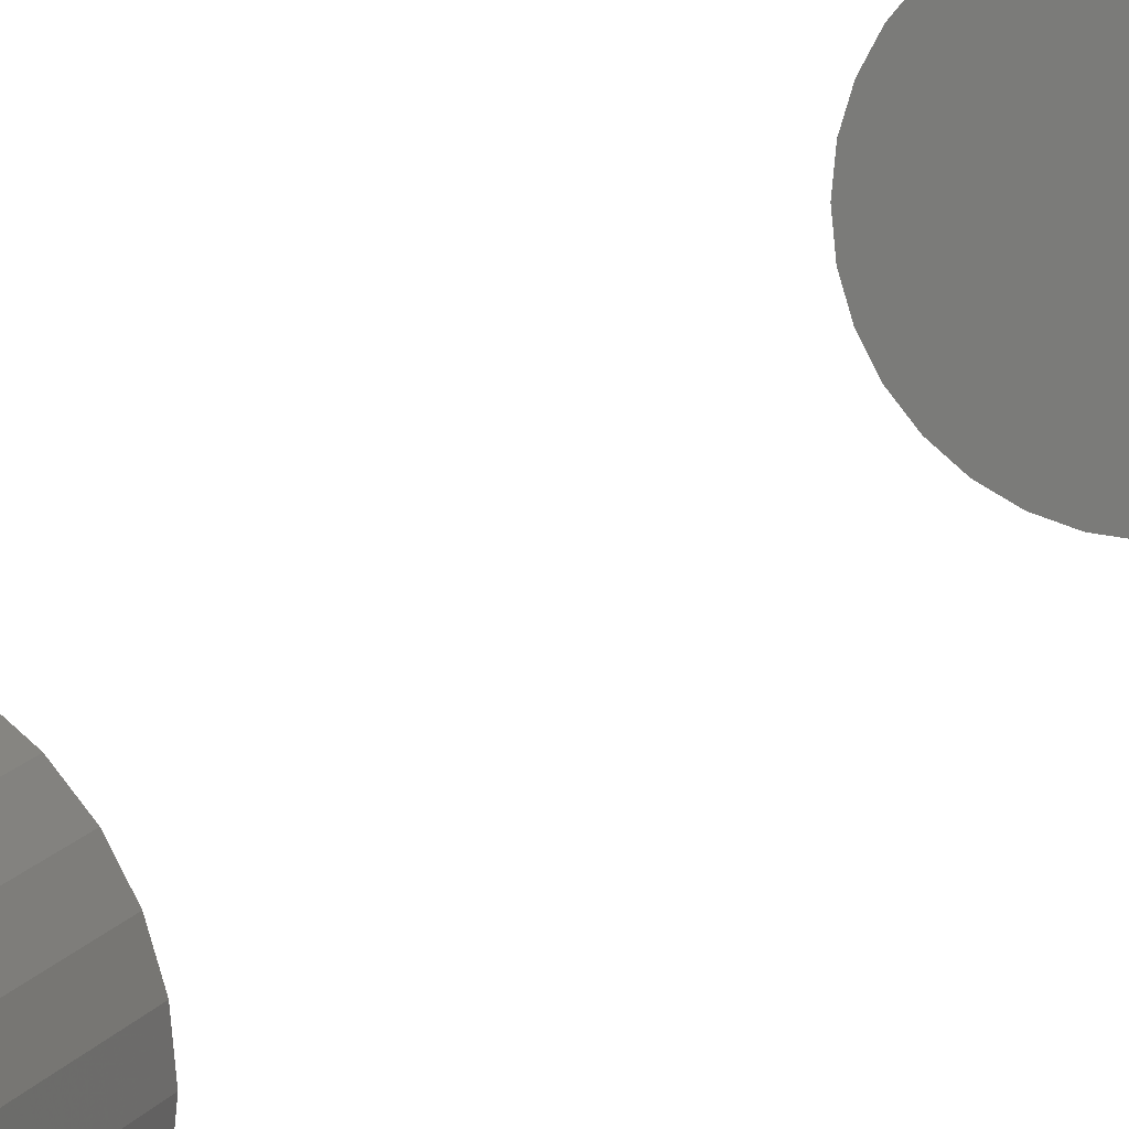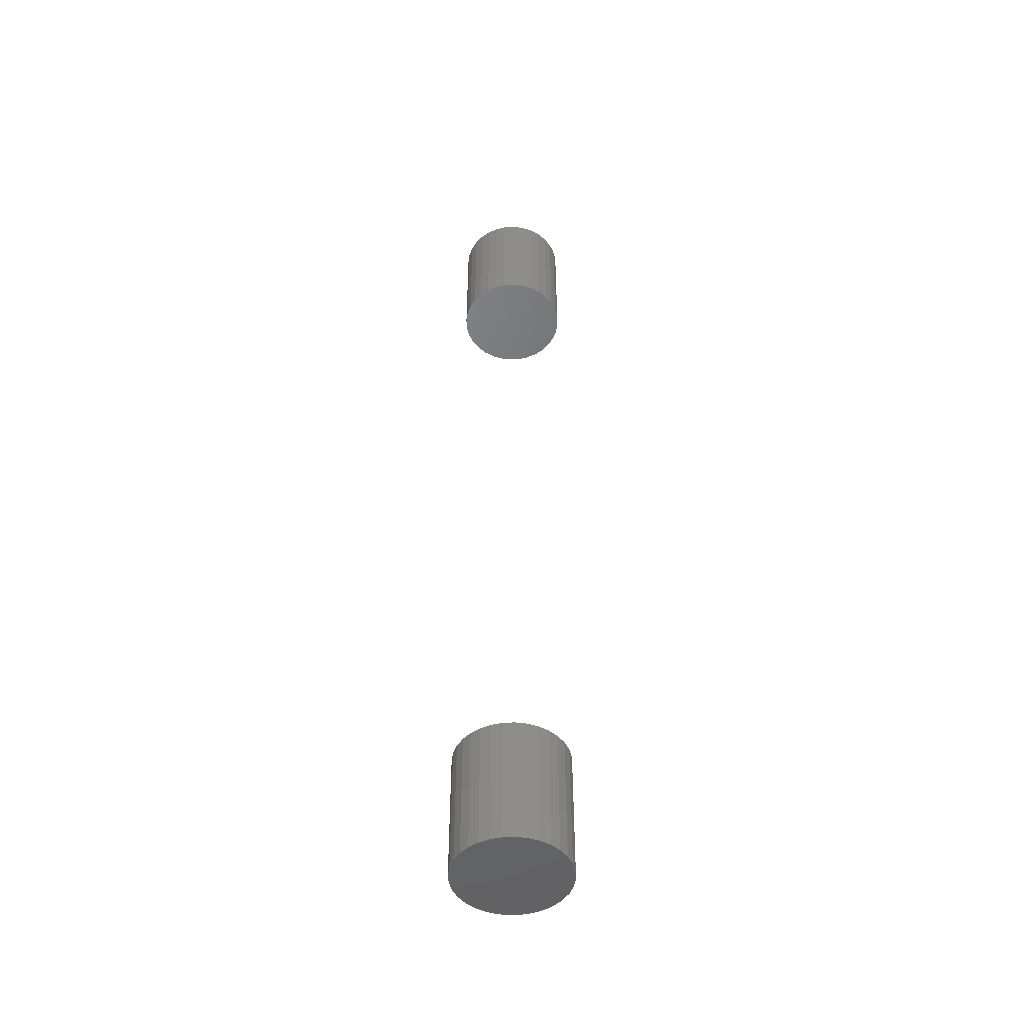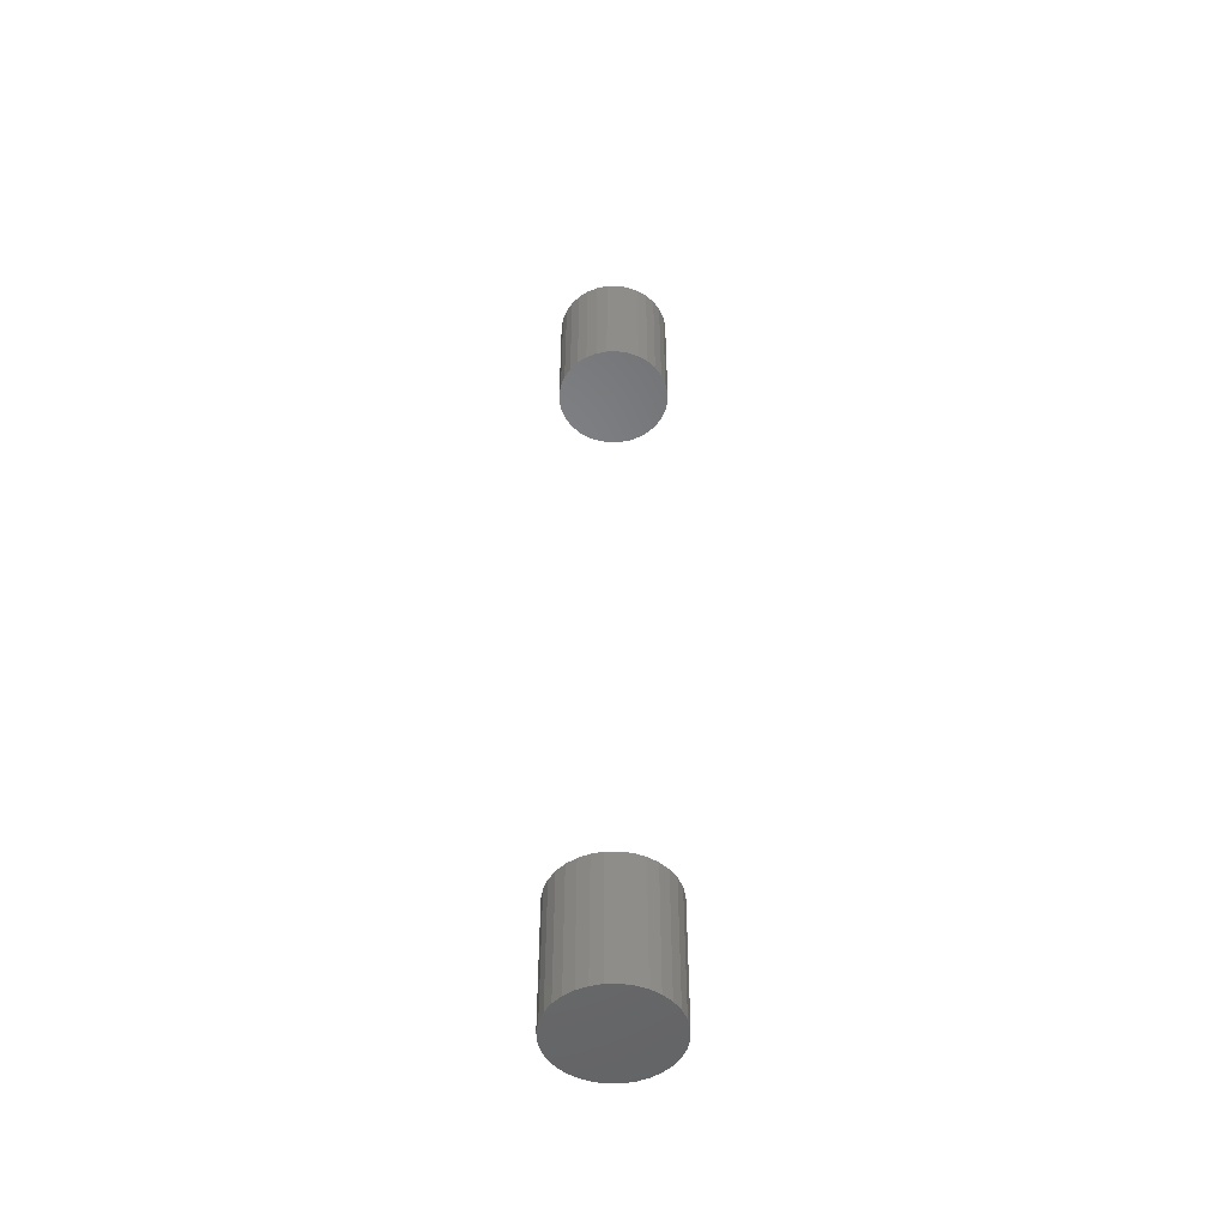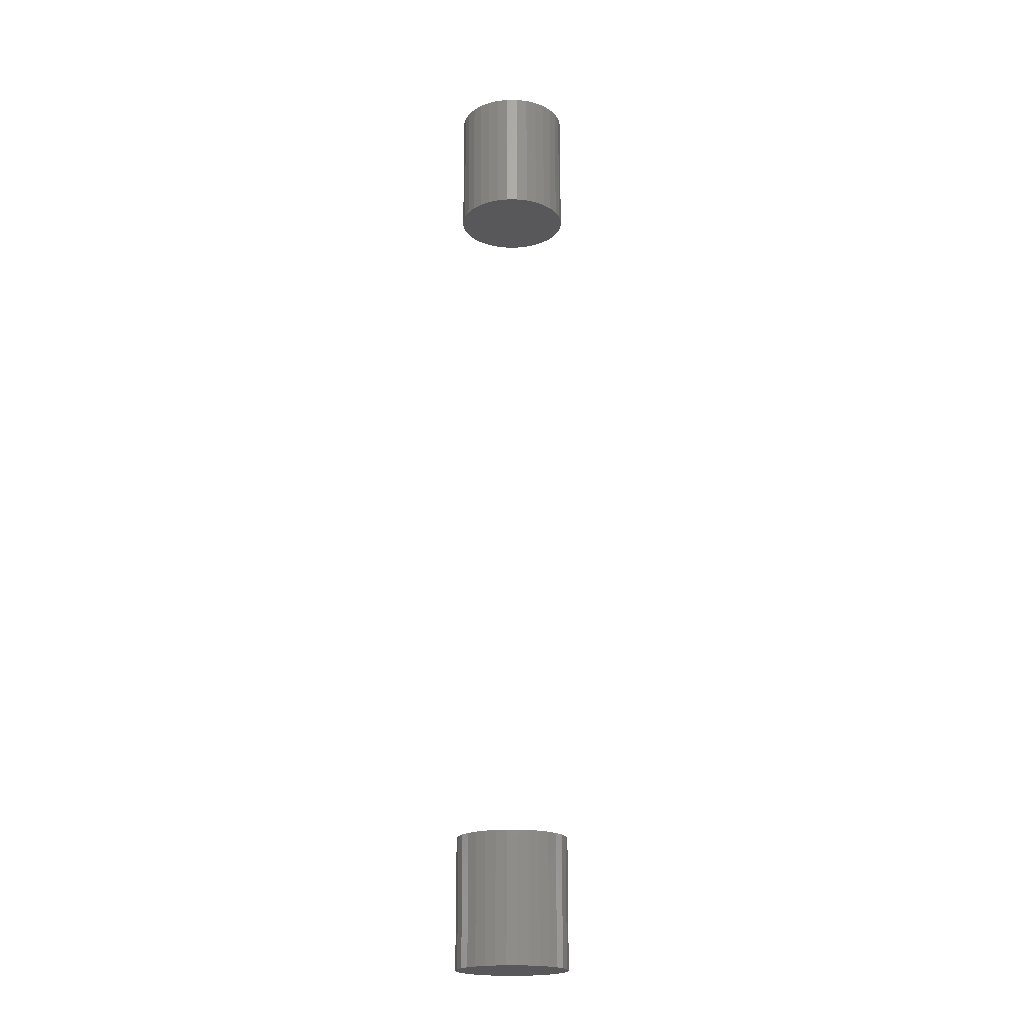
<metadata>
{"format":"stl","ext":"stl","renderer":"f3d","projection":"perspective","resolution":1024,"background":"white","views":[{"elev":10.1,"azim":16.4,"up":"+Y"},{"elev":-48.5,"azim":143.4,"up":"+Z"},{"elev":-50.7,"azim":153.2,"up":"+Z"},{"elev":-19.9,"azim":5.4,"up":"+Z"}]}
</metadata>
<code>
# stl→obj: 128 verts, 248 faces
v -0.04688 5.801e-18 0.6719
v -0.04688 5.801e-18 0.7812
v -0.04596 0.009241 0.6719
v -0.04596 0.009241 0.7812
v -0.04327 0.01813 0.6719
v -0.04327 0.01813 0.7812
v -0.03889 0.02632 0.6719
v -0.03889 0.02632 0.7812
v -0.033 0.03349 0.6719
v -0.033 0.03349 0.7812
v -0.02582 0.03939 0.6719
v -0.02582 0.03939 0.7812
v -0.01763 0.04376 0.6719
v -0.01763 0.04376 0.7812
v -0.008748 0.04646 0.6719
v -0.008748 0.04646 0.7812
v 0.0004934 0.04737 0.6719
v 0.0004934 0.04737 0.7812
v 0.009735 0.04646 0.6719
v 0.009735 0.04646 0.7812
v 0.01862 0.04376 0.6719
v 0.01862 0.04376 0.7812
v 0.02681 0.03939 0.6719
v 0.02681 0.03939 0.7812
v 0.03399 0.03349 0.6719
v 0.03399 0.03349 0.7812
v 0.03988 0.02632 0.6719
v 0.03988 0.02632 0.7812
v 0.04426 0.01813 0.6719
v 0.04426 0.01813 0.7812
v 0.04695 0.009241 0.6719
v 0.04695 0.009241 0.7812
v 0.04786 -1.16e-17 0.6719
v 0.04786 0 0.7812
v -0.04688 5.801e-18 -0.03125
v -0.04688 5.801e-18 0.07812
v -0.04596 0.009241 -0.03125
v -0.04596 0.009241 0.07812
v -0.04327 0.01813 -0.03125
v -0.04327 0.01813 0.07812
v -0.03889 0.02632 -0.03125
v -0.03889 0.02632 0.07812
v -0.033 0.03349 -0.03125
v -0.033 0.03349 0.07812
v -0.02582 0.03939 -0.03125
v -0.02582 0.03939 0.07812
v -0.01763 0.04376 -0.03125
v -0.01763 0.04376 0.07812
v -0.008748 0.04646 -0.03125
v -0.008748 0.04646 0.07812
v 0.0004934 0.04737 -0.03125
v 0.0004934 0.04737 0.07812
v 0.009735 0.04646 -0.03125
v 0.009735 0.04646 0.07812
v 0.01862 0.04376 -0.03125
v 0.01862 0.04376 0.07812
v 0.02681 0.03939 -0.03125
v 0.02681 0.03939 0.07812
v 0.03399 0.03349 -0.03125
v 0.03399 0.03349 0.07812
v 0.03988 0.02632 -0.03125
v 0.03988 0.02632 0.07812
v 0.04426 0.01813 -0.03125
v 0.04426 0.01813 0.07812
v 0.04695 0.009241 -0.03125
v 0.04695 0.009241 0.07812
v 0.04786 -1.16e-17 -0.03125
v 0.04786 0 0.07812
v 0.04695 -0.009241 0.6719
v 0.04695 -0.009241 0.7812
v 0.04426 -0.01813 0.6719
v 0.04426 -0.01813 0.7812
v 0.03988 -0.02632 0.6719
v 0.03988 -0.02632 0.7812
v 0.03399 -0.03349 0.6719
v 0.03399 -0.03349 0.7812
v 0.02681 -0.03939 0.6719
v 0.02681 -0.03939 0.7812
v 0.01862 -0.04376 0.6719
v 0.01862 -0.04376 0.7812
v 0.009735 -0.04646 0.6719
v 0.009735 -0.04646 0.7812
v 0.0004934 -0.04737 0.6719
v 0.0004934 -0.04737 0.7812
v -0.008748 -0.04646 0.6719
v -0.008748 -0.04646 0.7812
v -0.01763 -0.04376 0.6719
v -0.01763 -0.04376 0.7812
v -0.02582 -0.03939 0.6719
v -0.02582 -0.03939 0.7812
v -0.033 -0.03349 0.6719
v -0.033 -0.03349 0.7812
v -0.03889 -0.02632 0.6719
v -0.03889 -0.02632 0.7812
v -0.04327 -0.01813 0.6719
v -0.04327 -0.01813 0.7812
v -0.04596 -0.009241 0.6719
v -0.04596 -0.009241 0.7812
v 0.04695 -0.009241 -0.03125
v 0.04695 -0.009241 0.07812
v 0.04426 -0.01813 -0.03125
v 0.04426 -0.01813 0.07812
v 0.03988 -0.02632 -0.03125
v 0.03988 -0.02632 0.07812
v 0.03399 -0.03349 -0.03125
v 0.03399 -0.03349 0.07812
v 0.02681 -0.03939 -0.03125
v 0.02681 -0.03939 0.07812
v 0.01862 -0.04376 -0.03125
v 0.01862 -0.04376 0.07812
v 0.009735 -0.04646 -0.03125
v 0.009735 -0.04646 0.07812
v 0.0004934 -0.04737 -0.03125
v 0.0004934 -0.04737 0.07812
v -0.008748 -0.04646 -0.03125
v -0.008748 -0.04646 0.07812
v -0.01763 -0.04376 -0.03125
v -0.01763 -0.04376 0.07812
v -0.02582 -0.03939 -0.03125
v -0.02582 -0.03939 0.07812
v -0.033 -0.03349 -0.03125
v -0.033 -0.03349 0.07812
v -0.03889 -0.02632 -0.03125
v -0.03889 -0.02632 0.07812
v -0.04327 -0.01813 -0.03125
v -0.04327 -0.01813 0.07812
v -0.04596 -0.009241 -0.03125
v -0.04596 -0.009241 0.07812
f 1 2 3
f 3 2 4
f 3 4 5
f 5 4 6
f 5 6 7
f 7 6 8
f 7 8 9
f 9 8 10
f 9 10 11
f 11 10 12
f 11 12 13
f 13 12 14
f 13 14 15
f 15 14 16
f 15 16 17
f 17 16 18
f 17 18 19
f 19 18 20
f 19 20 21
f 21 20 22
f 21 22 23
f 23 22 24
f 23 24 25
f 25 24 26
f 25 26 27
f 27 26 28
f 27 28 29
f 29 28 30
f 29 30 31
f 31 30 32
f 31 32 33
f 33 32 34
f 35 36 37
f 37 36 38
f 37 38 39
f 39 38 40
f 39 40 41
f 41 40 42
f 41 42 43
f 43 42 44
f 43 44 45
f 45 44 46
f 45 46 47
f 47 46 48
f 47 48 49
f 49 48 50
f 49 50 51
f 51 50 52
f 51 52 53
f 53 52 54
f 53 54 55
f 55 54 56
f 55 56 57
f 57 56 58
f 57 58 59
f 59 58 60
f 59 60 61
f 61 60 62
f 61 62 63
f 63 62 64
f 63 64 65
f 65 64 66
f 65 66 67
f 67 66 68
f 33 34 69
f 69 34 70
f 69 70 71
f 71 70 72
f 71 72 73
f 73 72 74
f 73 74 75
f 75 74 76
f 75 76 77
f 77 76 78
f 77 78 79
f 79 78 80
f 79 80 81
f 81 80 82
f 81 82 83
f 83 82 84
f 83 84 85
f 85 84 86
f 85 86 87
f 87 86 88
f 87 88 89
f 89 88 90
f 89 90 91
f 91 90 92
f 91 92 93
f 93 92 94
f 93 94 95
f 95 94 96
f 95 96 97
f 97 96 98
f 97 98 1
f 1 98 2
f 67 68 99
f 99 68 100
f 99 100 101
f 101 100 102
f 101 102 103
f 103 102 104
f 103 104 105
f 105 104 106
f 105 106 107
f 107 106 108
f 107 108 109
f 109 108 110
f 109 110 111
f 111 110 112
f 111 112 113
f 113 112 114
f 113 114 115
f 115 114 116
f 115 116 117
f 117 116 118
f 117 118 119
f 119 118 120
f 119 120 121
f 121 120 122
f 121 122 123
f 123 122 124
f 123 124 125
f 125 124 126
f 125 126 127
f 127 126 128
f 127 128 35
f 35 128 36
f 52 50 48
f 54 52 48
f 54 48 56
f 56 48 46
f 56 46 58
f 58 46 44
f 58 44 60
f 60 44 42
f 60 42 62
f 62 42 40
f 62 40 64
f 64 40 38
f 64 38 66
f 100 126 102
f 102 126 124
f 102 124 104
f 104 124 122
f 104 122 106
f 106 122 120
f 106 120 108
f 108 120 118
f 108 118 110
f 110 118 116
f 110 116 114
f 110 114 112
f 66 38 68
f 68 38 36
f 68 36 100
f 100 36 128
f 100 128 126
f 13 15 17
f 13 17 19
f 21 13 19
f 11 13 21
f 23 11 21
f 9 11 23
f 25 9 23
f 7 9 25
f 27 7 25
f 5 7 27
f 29 5 27
f 3 5 29
f 31 3 29
f 71 95 69
f 93 95 71
f 73 93 71
f 91 93 73
f 75 91 73
f 89 91 75
f 77 89 75
f 87 89 77
f 79 87 77
f 85 87 79
f 83 85 79
f 81 83 79
f 95 97 69
f 69 97 1
f 69 1 33
f 33 1 3
f 33 3 31
f 47 49 51
f 47 51 53
f 55 47 53
f 45 47 55
f 57 45 55
f 43 45 57
f 59 43 57
f 41 43 59
f 61 41 59
f 39 41 61
f 63 39 61
f 37 39 63
f 65 37 63
f 101 125 99
f 123 125 101
f 103 123 101
f 121 123 103
f 105 121 103
f 119 121 105
f 107 119 105
f 117 119 107
f 109 117 107
f 115 117 109
f 113 115 109
f 111 113 109
f 125 127 99
f 99 127 35
f 99 35 67
f 67 35 37
f 67 37 65
f 18 16 14
f 20 18 14
f 20 14 22
f 22 14 12
f 22 12 24
f 24 12 10
f 24 10 26
f 26 10 8
f 26 8 28
f 28 8 6
f 28 6 30
f 30 6 4
f 30 4 32
f 70 96 72
f 72 96 94
f 72 94 74
f 74 94 92
f 74 92 76
f 76 92 90
f 76 90 78
f 78 90 88
f 78 88 80
f 80 88 86
f 80 86 84
f 80 84 82
f 32 4 34
f 34 4 2
f 34 2 70
f 70 2 98
f 70 98 96

</code>
